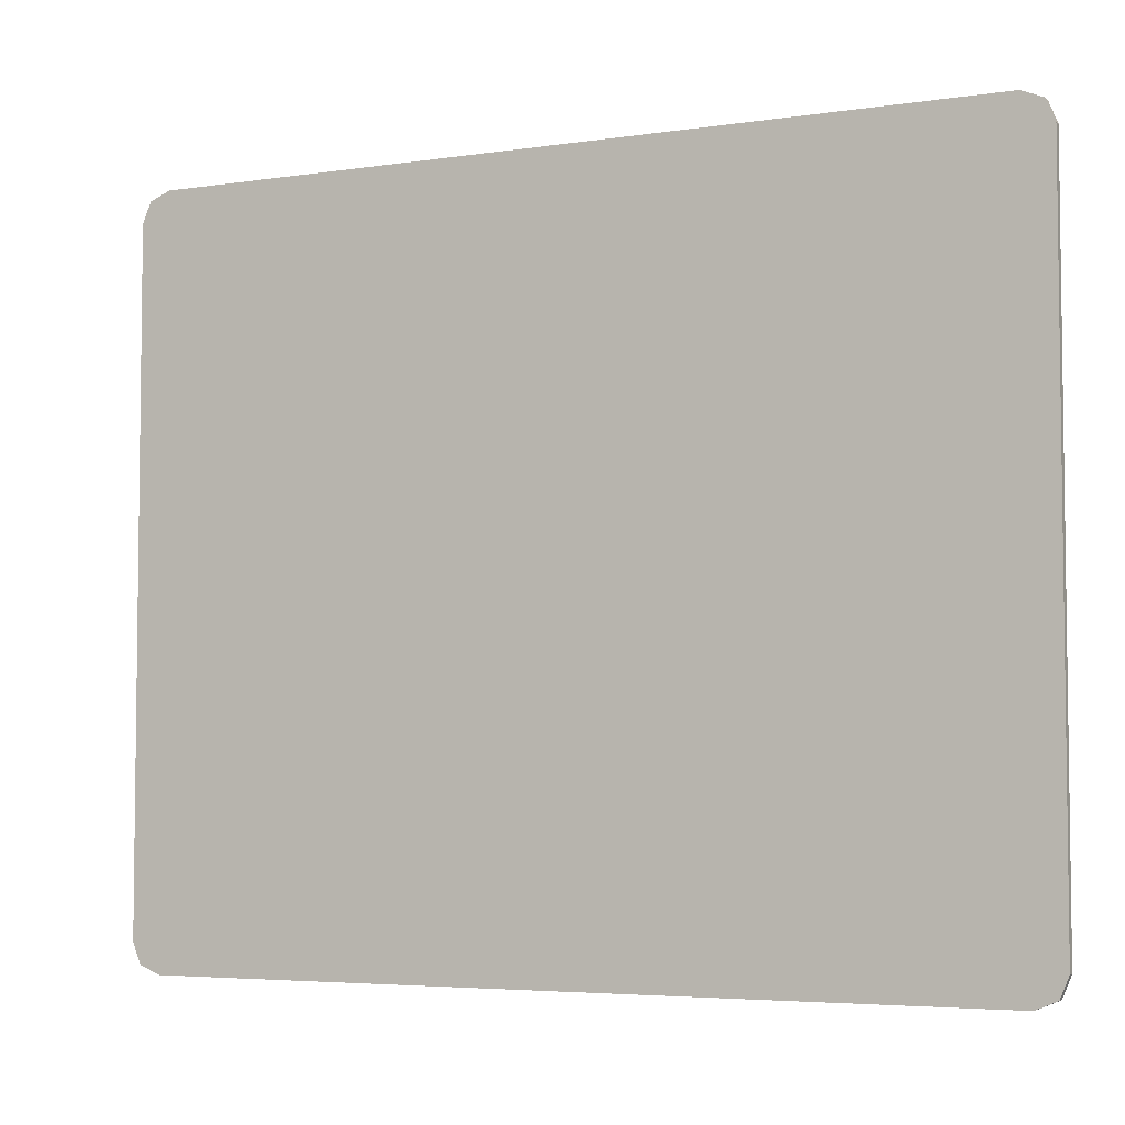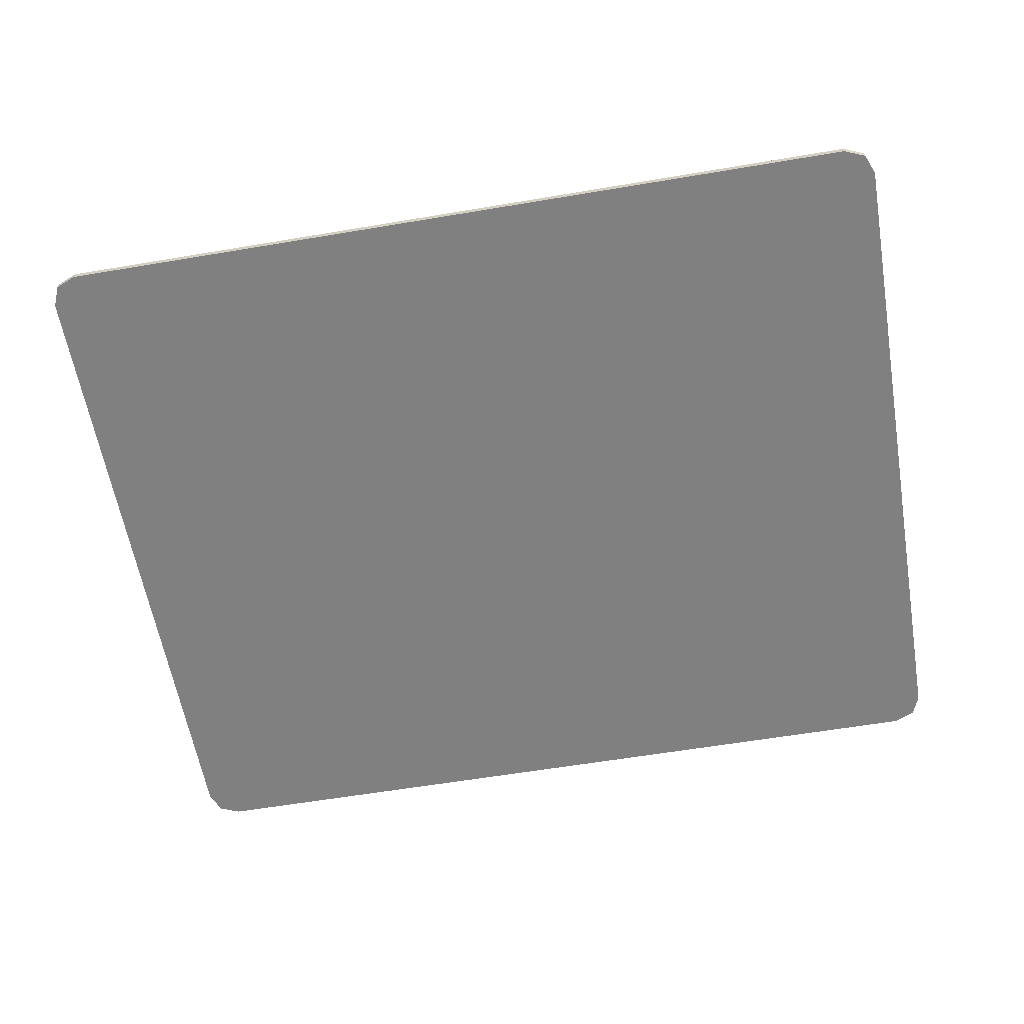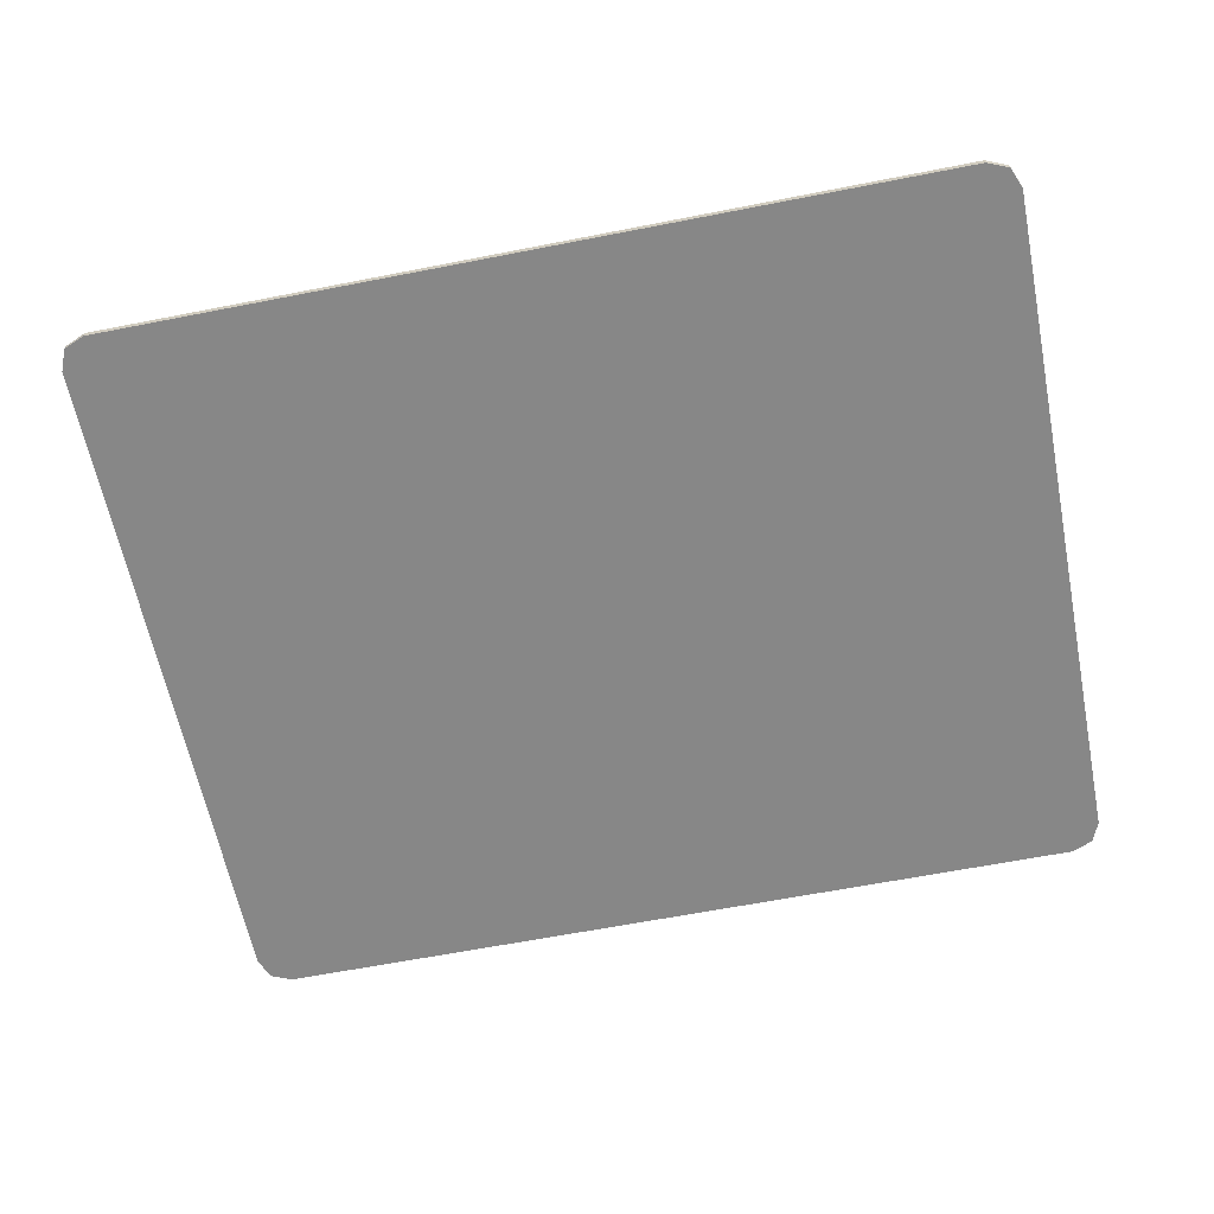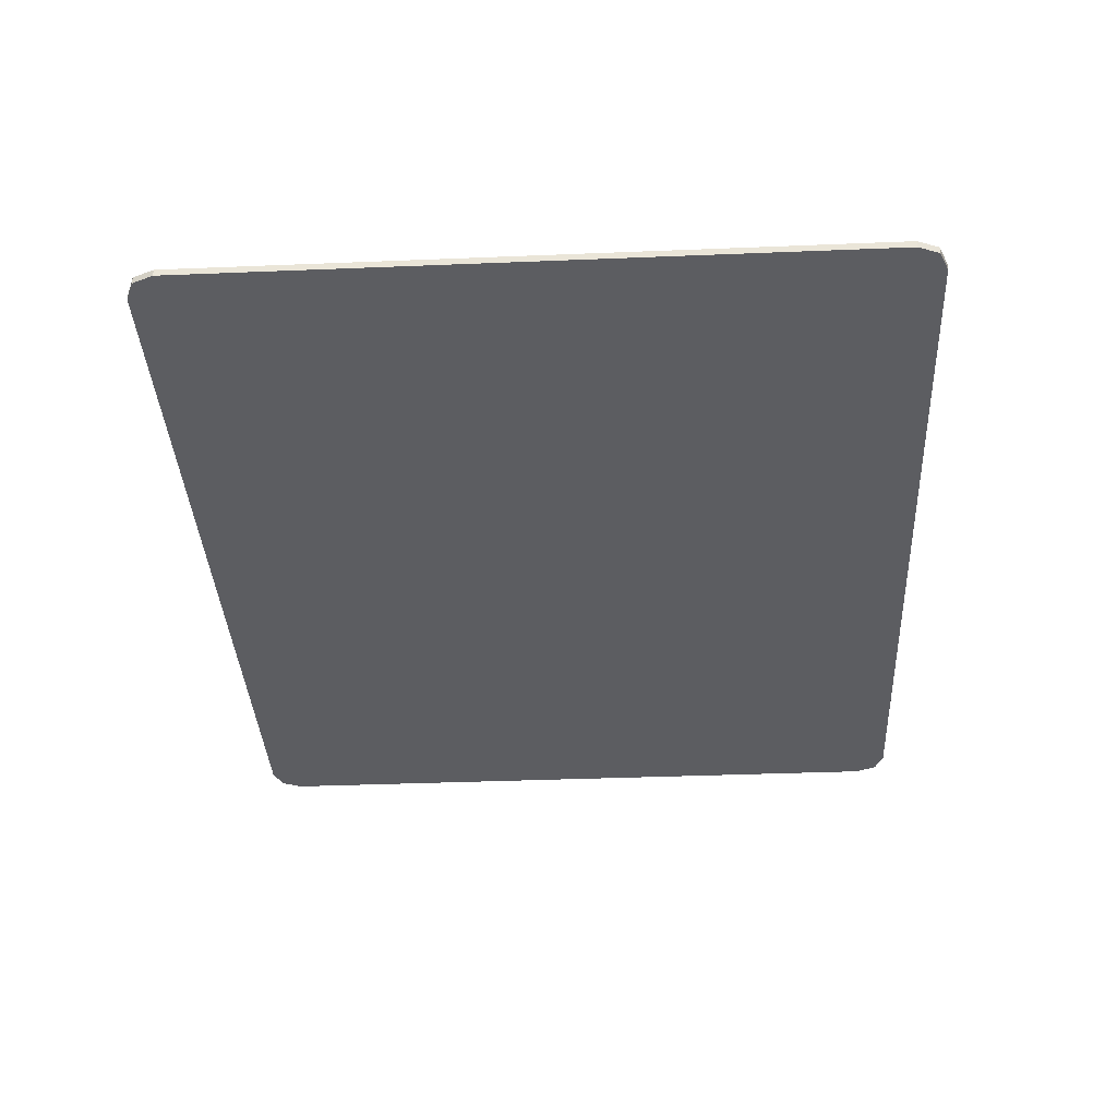
<metadata>
{"format":"obj","ext":"obj","renderer":"f3d","projection":"perspective","resolution":1024,"background":"white","views":[{"elev":-4.7,"azim":-154.2,"up":"+Z"},{"elev":-60.0,"azim":-170.2,"up":"+Y"},{"elev":-62.4,"azim":11.3,"up":"+Y"},{"elev":-37.0,"azim":93.0,"up":"+Y"}]}
</metadata>
<code>
v -0.7 -0.0125 0.625
v -0.7354 -0.0125 0.6104
v -0.75 -0.0125 0.575
v 0.75 -0.0125 0.575
v 0.7354 -0.0125 0.6104
v 0.7 -0.0125 0.625
v 0.7 -0.0125 -0.625
v 0.7354 -0.0125 -0.6104
v 0.75 -0.0125 -0.575
v -0.75 -0.0125 -0.575
v -0.7354 -0.0125 -0.6104
v -0.7 -0.0125 -0.625
v -0.75 -0.0125 -0.575
v -0.7 -0.0125 -0.625
v -0.7 -0.0125 0.625
v -0.75 -0.0125 0.575
v 0.75 -0.0125 0.575
v 0.7 -0.0125 0.625
v 0.7 -0.0125 -0.625
v 0.75 -0.0125 -0.575
v -0.167 -0.0125 0.1482
v -0.2758 -0.0125 0.1699
v -0.2812 -0.0125 0.115
v -0.1703 -0.0125 0.115
v -0.2758 -0.0125 0.1699
v -0.167 -0.0125 0.1482
v -0.1573 -0.0125 0.1802
v -0.2598 -0.0125 0.2226
v -0.1416 -0.0125 0.2096
v -0.2338 -0.0125 0.2712
v -0.2598 -0.0125 0.2226
v -0.1573 -0.0125 0.1802
v -0.2338 -0.0125 0.2712
v -0.1416 -0.0125 0.2096
v -0.1204 -0.0125 0.2354
v -0.1988 -0.0125 0.3139
v -0.0946 -0.0125 0.2566
v -0.1562 -0.0125 0.3488
v -0.1988 -0.0125 0.3139
v -0.1204 -0.0125 0.2354
v -0.1562 -0.0125 0.3488
v -0.0946 -0.0125 0.2566
v -0.06515 -0.0125 0.2723
v -0.1076 -0.0125 0.3748
v -0.1076 -0.0125 0.3748
v -0.06515 -0.0125 0.2723
v -0.0332 -0.0125 0.282
v -0.05485 -0.0125 0.3908
v -0.05485 -0.0125 0.3908
v -0.0332 -0.0125 0.282
v 0 -0.0125 0.2853
v 0 -0.0125 0.3962
v 0.1695 -0.0125 0.1532
v 0.1802 -0.0125 0.115
v 0.2862 -0.0125 0.115
v 0.2758 -0.0125 0.1749
v 0.2758 -0.0125 0.1749
v 0.2598 -0.0125 0.2226
v 0.1573 -0.0125 0.1802
v 0.1695 -0.0125 0.1532
v 0.1416 -0.0125 0.2096
v 0.1573 -0.0125 0.1802
v 0.2598 -0.0125 0.2226
v 0.2338 -0.0125 0.2712
v 0.2338 -0.0125 0.2712
v 0.1988 -0.0125 0.3139
v 0.1204 -0.0125 0.2354
v 0.1416 -0.0125 0.2096
v 0.0946 -0.0125 0.2566
v 0.1204 -0.0125 0.2354
v 0.1988 -0.0125 0.3139
v 0.1562 -0.0125 0.3488
v 0.1562 -0.0125 0.3488
v 0.1076 -0.0125 0.3748
v 0.06515 -0.0125 0.2723
v 0.0946 -0.0125 0.2566
v 0.1076 -0.0125 0.3748
v 0.05485 -0.0125 0.3908
v 0.0332 -0.0125 0.282
v 0.06515 -0.0125 0.2723
v 0.05485 -0.0125 0.3908
v 0 -0.0125 0.3962
v 0 -0.0125 0.2853
v 0.0332 -0.0125 0.282
v -0.167 -0.0125 0.0818
v -0.1703 -0.0125 0.115
v -0.2812 -0.0125 0.115
v -0.2758 -0.0125 0.06015
v -0.2758 -0.0125 0.06015
v -0.2598 -0.0125 0.0074
v -0.1573 -0.0125 0.04985
v -0.167 -0.0125 0.0818
v -0.1416 -0.0125 0.0204
v -0.1573 -0.0125 0.04985
v -0.2598 -0.0125 0.0074
v -0.2338 -0.0125 -0.04125
v -0.2338 -0.0125 -0.04125
v -0.1988 -0.0125 -0.08385
v -0.1204 -0.0125 -0.0054
v -0.1416 -0.0125 0.0204
v -0.0946 -0.0125 -0.02655
v -0.1204 -0.0125 -0.0054
v -0.1988 -0.0125 -0.08385
v -0.1562 -0.0125 -0.1188
v -0.1562 -0.0125 -0.1188
v -0.1076 -0.0125 -0.1448
v -0.06515 -0.0125 -0.0423
v -0.0946 -0.0125 -0.02655
v -0.1076 -0.0125 -0.1448
v -0.05985 -0.0125 -0.1558
v -0.0332 -0.0125 -0.052
v -0.06515 -0.0125 -0.0423
v -0.05985 -0.0125 -0.1558
v 0 -0.0125 -0.1612
v 0 -0.0125 -0.05525
v -0.0332 -0.0125 -0.052
v 0.1076 -0.0125 -0.1323
v 0.1512 -0.0125 -0.0963
v 0.1329 -0.0125 -0.0179
v 0.1071 -0.0125 -0.03155
v 0.1071 -0.0125 -0.03155
v 0.06765 -0.0125 -0.0448
v 0.05735 -0.0125 -0.1533
v 0.1076 -0.0125 -0.1323
v 0 -0.0125 -0.1612
v 0.05735 -0.0125 -0.1533
v 0.06765 -0.0125 -0.0448
v 0.0332 -0.0125 -0.052
v 0.0332 -0.0125 -0.052
v 0 -0.0125 -0.05525
v 0 -0.0125 -0.1612
v 0.2875 -0.0125 0.0475
v 0.2862 -0.0125 0.115
v 0.1802 -0.0125 0.115
v 0.182 -0.0125 0.0693
v 0.2825 -0.0125 -0.005
v 0.2875 -0.0125 0.0475
v 0.182 -0.0125 0.0693
v 0.1748 -0.0125 0.02985
v 0.1748 -0.0125 0.02985
v 0.159 -0.0125 0.0029
v 0.2625 -0.0125 -0.07
v 0.2825 -0.0125 -0.005
v 0.159 -0.0125 0.0029
v 0.1329 -0.0125 -0.0179
v 0.1512 -0.0125 -0.0963
v 0.2625 -0.0125 -0.07
v 0.2625 -0.0125 -0.07
v 0.1512 -0.0125 -0.0963
v 0.1275 -0.0125 -0.155
v 0.2225 -0.0125 -0.165
v 0.0925 -0.0125 -0.205
v 0.1875 -0.0125 -0.225
v 0.2225 -0.0125 -0.165
v 0.1275 -0.0125 -0.155
v 0.04 -0.0125 -0.27
v 0.155 -0.0125 -0.2725
v 0.1875 -0.0125 -0.225
v 0.0925 -0.0125 -0.205
v -0.015 -0.0125 -0.3325
v 0.1075 -0.0125 -0.3325
v 0.155 -0.0125 -0.2725
v 0.04 -0.0125 -0.27
v 0.1075 -0.0125 -0.3325
v -0.015 -0.0125 -0.3325
v -0.085 -0.0125 -0.4
v 0.0625 -0.0125 -0.385
v 0.0625 -0.0125 -0.385
v -0.085 -0.0125 -0.4
v 0.0475 -0.0125 -0.4
v -0.1703 -0.0125 0.115
v 0.1802 -0.0125 0.115
v 0.1695 -0.0125 0.1532
v -0.167 -0.0125 0.1482
v 0.1695 -0.0125 0.1532
v 0.1573 -0.0125 0.1802
v -0.1573 -0.0125 0.1802
v -0.167 -0.0125 0.1482
v -0.1573 -0.0125 0.1802
v 0.1573 -0.0125 0.1802
v 0.1416 -0.0125 0.2096
v -0.1416 -0.0125 0.2096
v -0.1204 -0.0125 0.2354
v -0.1416 -0.0125 0.2096
v 0.1416 -0.0125 0.2096
v 0.1204 -0.0125 0.2354
v -0.1204 -0.0125 0.2354
v 0.1204 -0.0125 0.2354
v 0.0946 -0.0125 0.2566
v -0.0946 -0.0125 0.2566
v -0.06515 -0.0125 0.2723
v -0.0946 -0.0125 0.2566
v 0.0946 -0.0125 0.2566
v 0.06515 -0.0125 0.2723
v 0.06515 -0.0125 0.2723
v 0.0332 -0.0125 0.282
v -0.0332 -0.0125 0.282
v -0.06515 -0.0125 0.2723
v 0 -0.0125 0.2853
v -0.0332 -0.0125 0.282
v 0.0332 -0.0125 0.282
v -0.167 -0.0125 0.0818
v 0.182 -0.0125 0.0693
v 0.1802 -0.0125 0.115
v -0.1703 -0.0125 0.115
v -0.167 -0.0125 0.0818
v -0.1573 -0.0125 0.04985
v -0.1416 -0.0125 0.0204
v 0.182 -0.0125 0.0693
v -0.0946 -0.0125 -0.02655
v 0.182 -0.0125 0.0693
v -0.1416 -0.0125 0.0204
v -0.1204 -0.0125 -0.0054
v -0.0332 -0.0125 -0.052
v 0.182 -0.0125 0.0693
v -0.0946 -0.0125 -0.02655
v -0.06515 -0.0125 -0.0423
v 0.0332 -0.0125 -0.052
v 0.182 -0.0125 0.0693
v -0.0332 -0.0125 -0.052
v 0 -0.0125 -0.05525
v 0.1071 -0.0125 -0.03155
v 0.182 -0.0125 0.0693
v 0.0332 -0.0125 -0.052
v 0.06765 -0.0125 -0.0448
v 0.1748 -0.0125 0.02985
v 0.182 -0.0125 0.0693
v 0.1071 -0.0125 -0.03155
v 0.1329 -0.0125 -0.0179
v 0.1748 -0.0125 0.02985
v 0.1329 -0.0125 -0.0179
v 0.159 -0.0125 0.0029
v 0.04 -0.0125 -0.27
v 0 -0.0125 -0.1612
v -0.05985 -0.0125 -0.1558
v -0.015 -0.0125 -0.3325
v 0.0925 -0.0125 -0.205
v 0.05735 -0.0125 -0.1533
v 0 -0.0125 -0.1612
v 0.04 -0.0125 -0.27
v 0.1275 -0.0125 -0.155
v 0.1076 -0.0125 -0.1323
v 0.05735 -0.0125 -0.1533
v 0.0925 -0.0125 -0.205
v 0.1512 -0.0125 -0.0963
v 0.1076 -0.0125 -0.1323
v 0.1275 -0.0125 -0.155
v -0.015 -0.0125 -0.3325
v -0.05985 -0.0125 -0.1558
v -0.1076 -0.0125 -0.1448
v -0.085 -0.0125 -0.4
v -0.7 -0.0125 -0.625
v -0.085 -0.0125 -0.4
v -0.1076 -0.0125 -0.1448
v -0.1562 -0.0125 -0.1188
v -0.1988 -0.0125 -0.08385
v -0.7 -0.0125 -0.625
v -0.1562 -0.0125 -0.1188
v -0.2338 -0.0125 -0.04125
v -0.7 -0.0125 -0.625
v -0.1988 -0.0125 -0.08385
v -0.2598 -0.0125 0.0074
v -0.7 -0.0125 -0.625
v -0.2338 -0.0125 -0.04125
v -0.2758 -0.0125 0.06015
v -0.7 -0.0125 -0.625
v -0.2598 -0.0125 0.0074
v -0.7 -0.0125 0.625
v -0.7 -0.0125 -0.625
v -0.2758 -0.0125 0.06015
v -0.2812 -0.0125 0.115
v -0.7 -0.0125 0.625
v -0.2812 -0.0125 0.115
v -0.2758 -0.0125 0.1699
v -0.7 -0.0125 0.625
v -0.2758 -0.0125 0.1699
v -0.2598 -0.0125 0.2226
v -0.7 -0.0125 0.625
v -0.2598 -0.0125 0.2226
v -0.2338 -0.0125 0.2712
v -0.7 -0.0125 0.625
v -0.2338 -0.0125 0.2712
v -0.1988 -0.0125 0.3139
v -0.7 -0.0125 0.625
v -0.1988 -0.0125 0.3139
v -0.1562 -0.0125 0.3488
v -0.7 -0.0125 0.625
v -0.1076 -0.0125 0.3748
v -0.05485 -0.0125 0.3908
v -0.7 -0.0125 0.625
v -0.1562 -0.0125 0.3488
v -0.1076 -0.0125 0.3748
v -0.05485 -0.0125 0.3908
v 0 -0.0125 0.3962
v 0.7 -0.0125 0.625
v -0.7 -0.0125 0.625
v 0.7 -0.0125 0.625
v 0 -0.0125 0.3962
v 0.05485 -0.0125 0.3908
v 0.7 -0.0125 0.625
v 0.05485 -0.0125 0.3908
v 0.1076 -0.0125 0.3748
v 0.7 -0.0125 0.625
v 0.1076 -0.0125 0.3748
v 0.1562 -0.0125 0.3488
v 0.7 -0.0125 0.625
v 0.1562 -0.0125 0.3488
v 0.1988 -0.0125 0.3139
v 0.7 -0.0125 0.625
v 0.1988 -0.0125 0.3139
v 0.2338 -0.0125 0.2712
v 0.7 -0.0125 0.625
v 0.2338 -0.0125 0.2712
v 0.2598 -0.0125 0.2226
v 0.7 -0.0125 0.625
v 0.2598 -0.0125 0.2226
v 0.2758 -0.0125 0.1749
v 0.7 -0.0125 0.625
v 0.2758 -0.0125 0.1749
v 0.2862 -0.0125 0.115
v 0.2862 -0.0125 0.115
v 0.2875 -0.0125 0.0475
v 0.7 -0.0125 -0.625
v 0.7 -0.0125 0.625
v 0.2875 -0.0125 0.0475
v 0.2825 -0.0125 -0.005
v 0.7 -0.0125 -0.625
v 0.0625 -0.0125 -0.385
v 0.0475 -0.0125 -0.4
v 0.7 -0.0125 -0.625
v 0.1075 -0.0125 -0.3325
v 0.0625 -0.0125 -0.385
v 0.7 -0.0125 -0.625
v 0.155 -0.0125 -0.2725
v 0.1075 -0.0125 -0.3325
v 0.7 -0.0125 -0.625
v 0.1875 -0.0125 -0.225
v 0.155 -0.0125 -0.2725
v 0.7 -0.0125 -0.625
v 0.2225 -0.0125 -0.165
v 0.1875 -0.0125 -0.225
v 0.7 -0.0125 -0.625
v 0.2625 -0.0125 -0.07
v 0.2225 -0.0125 -0.165
v 0.7 -0.0125 -0.625
v 0.2825 -0.0125 -0.005
v 0.2625 -0.0125 -0.07
v 0.7 -0.0125 -0.625
v -0.085 -0.0125 -0.4
v -0.7 -0.0125 -0.625
v 0.7 -0.0125 -0.625
v 0.0475 -0.0125 -0.4
v 0.75 0 0.575
v 0.7354 0 0.6104
v 0.7 0 0.625
v 0.7 0 -0.625
v 0.7354 0 -0.6104
v 0.75 0 -0.575
v -0.75 0 -0.575
v -0.7354 0 -0.6104
v -0.7 0 -0.625
v -0.7 0 0.625
v -0.7354 0 0.6104
v -0.75 0 0.575
v 0.7 0 -0.625
v -0.7 0 -0.625
v -0.75 0 -0.575
v 0.75 0 -0.575
v 0.75 0 0.575
v 0.75 0 -0.575
v -0.75 0 -0.575
v -0.75 0 0.575
v 0.75 0 0.575
v -0.75 0 0.575
v -0.7 0 0.625
v 0.7 0 0.625
v 0.7354 -0.0125 0.6104
v 0.75 -0.0125 0.575
v 0.75 0 0.575
v 0.7354 0 0.6104
v 0.7 -0.0125 0.625
v 0.7354 -0.0125 0.6104
v 0.7354 0 0.6104
v 0.7 0 0.625
v -0.7354 -0.0125 0.6104
v -0.7 -0.0125 0.625
v -0.7 0 0.625
v -0.7354 0 0.6104
v -0.75 -0.0125 0.575
v -0.7354 -0.0125 0.6104
v -0.7354 0 0.6104
v -0.75 0 0.575
v -0.7354 -0.0125 -0.6104
v -0.75 -0.0125 -0.575
v -0.75 0 -0.575
v -0.7354 0 -0.6104
v -0.7 -0.0125 -0.625
v -0.7354 -0.0125 -0.6104
v -0.7354 0 -0.6104
v -0.7 0 -0.625
v 0.7354 -0.0125 -0.6104
v 0.7 -0.0125 -0.625
v 0.7 0 -0.625
v 0.7354 0 -0.6104
v 0.75 -0.0125 -0.575
v 0.7354 -0.0125 -0.6104
v 0.7354 0 -0.6104
v 0.75 0 -0.575
v 0.7 -0.0125 -0.625
v -0.7 -0.0125 -0.625
v -0.7 0 -0.625
v 0.7 0 -0.625
v 0.75 -0.0125 0.575
v 0.75 -0.0125 -0.575
v 0.75 0 -0.575
v 0.75 0 0.575
v -0.7 -0.0125 0.625
v 0.7 -0.0125 0.625
v 0.7 0 0.625
v -0.7 0 0.625
v -0.75 -0.0125 -0.575
v -0.75 -0.0125 0.575
v -0.75 0 0.575
v -0.75 0 -0.575
g mesh4728708
f 1 2 3
g mesh4728710
f 4 5 6
g mesh4728712
f 7 8 9
g mesh4728714
f 10 11 12
f 13 14 15
f 15 16 13
f 17 18 19
f 19 20 17
f 21 22 23
f 23 24 21
f 25 26 27
f 27 28 25
f 29 30 31
f 31 32 29
f 33 34 35
f 35 36 33
f 37 38 39
f 39 40 37
f 41 42 43
f 43 44 41
f 45 46 47
f 47 48 45
f 49 50 51
f 51 52 49
f 53 54 55
f 55 56 53
f 57 58 59
f 59 60 57
f 61 62 63
f 63 64 61
f 65 66 67
f 67 68 65
f 69 70 71
f 71 72 69
f 73 74 75
f 75 76 73
f 77 78 79
f 79 80 77
f 81 82 83
f 83 84 81
f 85 86 87
f 87 88 85
f 89 90 91
f 91 92 89
f 93 94 95
f 95 96 93
f 97 98 99
f 99 100 97
f 101 102 103
f 103 104 101
f 105 106 107
f 107 108 105
f 109 110 111
f 111 112 109
f 113 114 115
f 115 116 113
f 117 118 119
f 119 120 117
f 121 122 123
f 123 124 121
f 125 126 127
f 127 128 125
f 129 130 131
f 132 133 134
f 134 135 132
f 136 137 138
f 138 139 136
f 140 141 142
f 142 143 140
f 144 145 146
f 146 147 144
f 148 149 150
f 150 151 148
f 152 153 154
f 154 155 152
f 156 157 158
f 158 159 156
f 160 161 162
f 162 163 160
f 164 165 166
f 166 167 164
f 168 169 170
f 171 172 173
f 173 174 171
f 175 176 177
f 177 178 175
f 179 180 181
f 181 182 179
f 183 184 185
f 185 186 183
f 187 188 189
f 189 190 187
f 191 192 193
f 193 194 191
f 195 196 197
f 197 198 195
f 199 200 201
f 202 203 204
f 204 205 202
f 206 207 208
f 208 209 206
f 210 211 212
f 212 213 210
f 214 215 216
f 216 217 214
f 218 219 220
f 220 221 218
f 222 223 224
f 224 225 222
f 226 227 228
f 228 229 226
f 230 231 232
f 233 234 235
f 235 236 233
f 237 238 239
f 239 240 237
f 241 242 243
f 243 244 241
f 245 246 247
f 248 249 250
f 250 251 248
f 252 253 254
f 254 255 252
f 256 257 258
f 259 260 261
f 262 263 264
f 265 266 267
f 268 269 270
f 270 271 268
f 272 273 274
f 275 276 277
f 278 279 280
f 281 282 283
f 284 285 286
f 287 288 289
f 290 291 292
f 293 294 295
f 295 296 293
f 297 298 299
f 300 301 302
f 303 304 305
f 306 307 308
f 309 310 311
f 312 313 314
f 315 316 317
f 318 319 320
f 321 322 323
f 323 324 321
f 325 326 327
f 328 329 330
f 331 332 333
f 334 335 336
f 337 338 339
f 340 341 342
f 343 344 345
f 346 347 348
f 349 350 351
f 351 352 349
g mesh4728717
f 353 355 354
g mesh4728719
f 356 358 357
g mesh4728721
f 359 361 360
g mesh4728723
f 362 364 363
f 365 366 367
f 367 368 365
f 369 370 371
f 371 372 369
f 373 374 375
f 375 376 373
g mesh4728726
f 377 378 379
f 379 380 377
f 381 382 383
f 383 384 381
g mesh4728728
f 385 386 387
f 387 388 385
f 389 390 391
f 391 392 389
g mesh4728730
f 393 394 395
f 395 396 393
f 397 398 399
f 399 400 397
g mesh4728732
f 401 402 403
f 403 404 401
f 405 406 407
f 407 408 405
f 409 410 411
f 411 412 409
f 413 414 415
f 415 416 413
f 417 418 419
f 419 420 417
f 421 422 423
f 423 424 421

</code>
